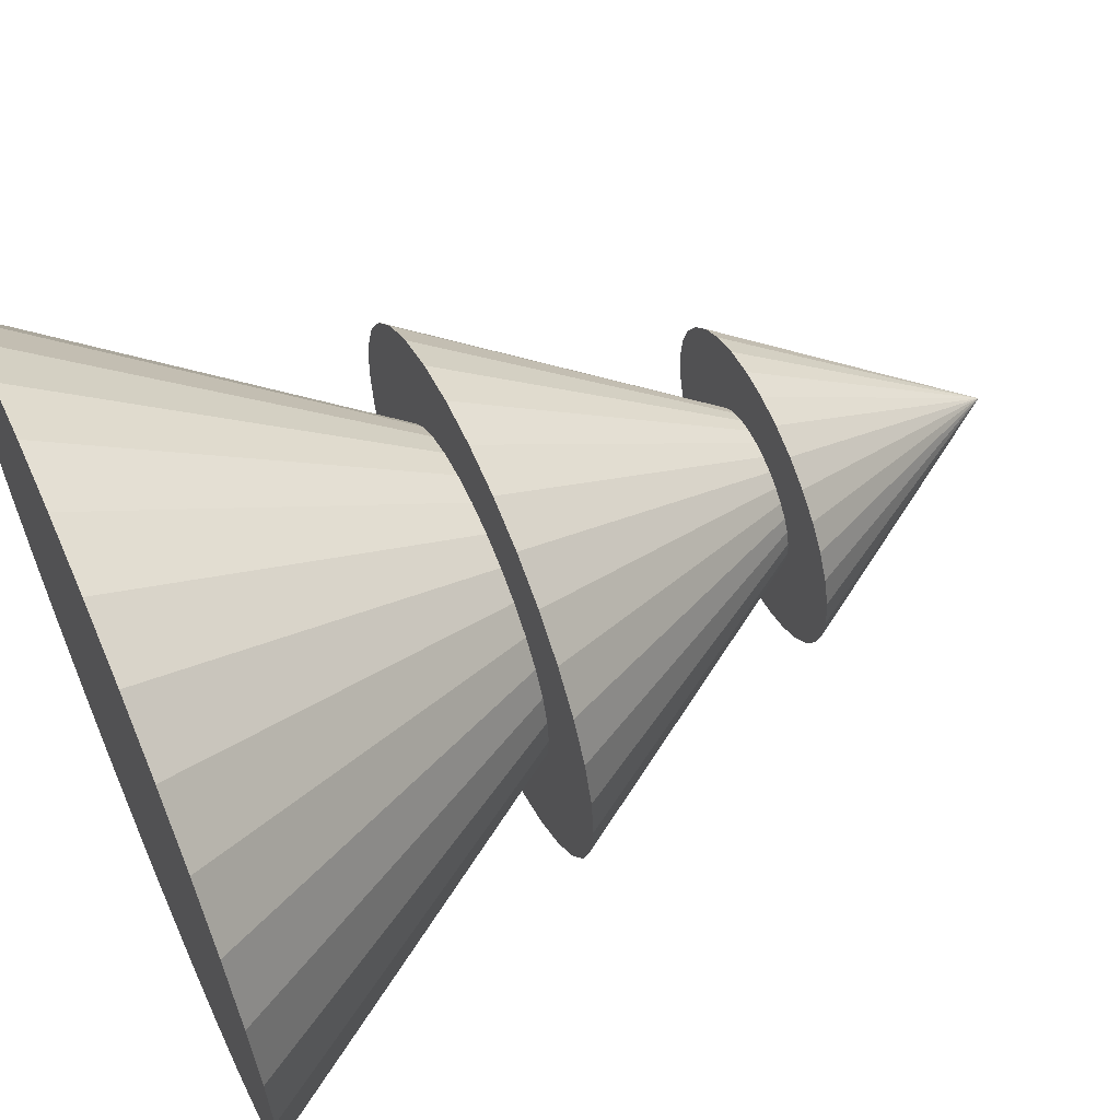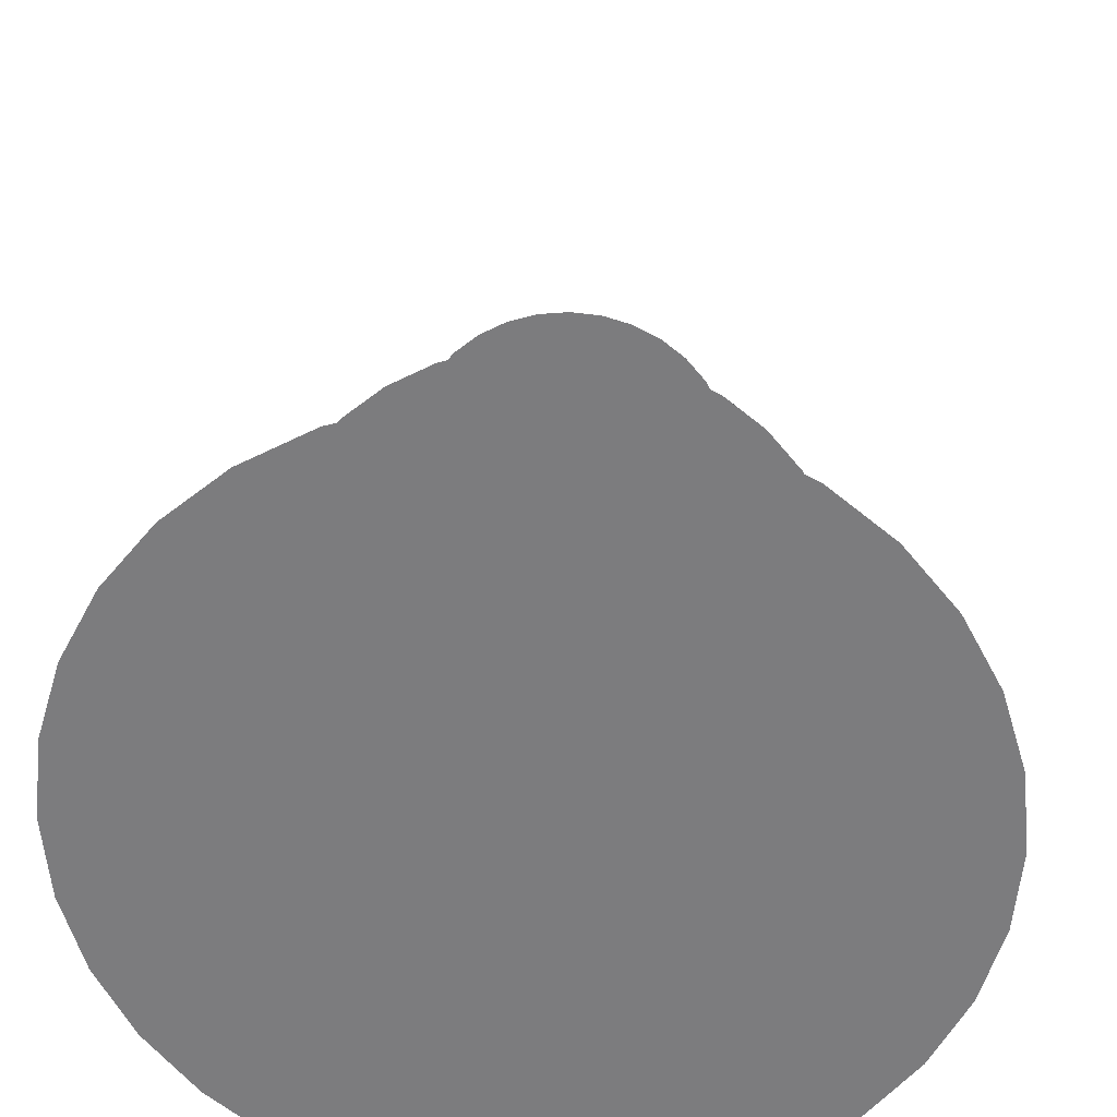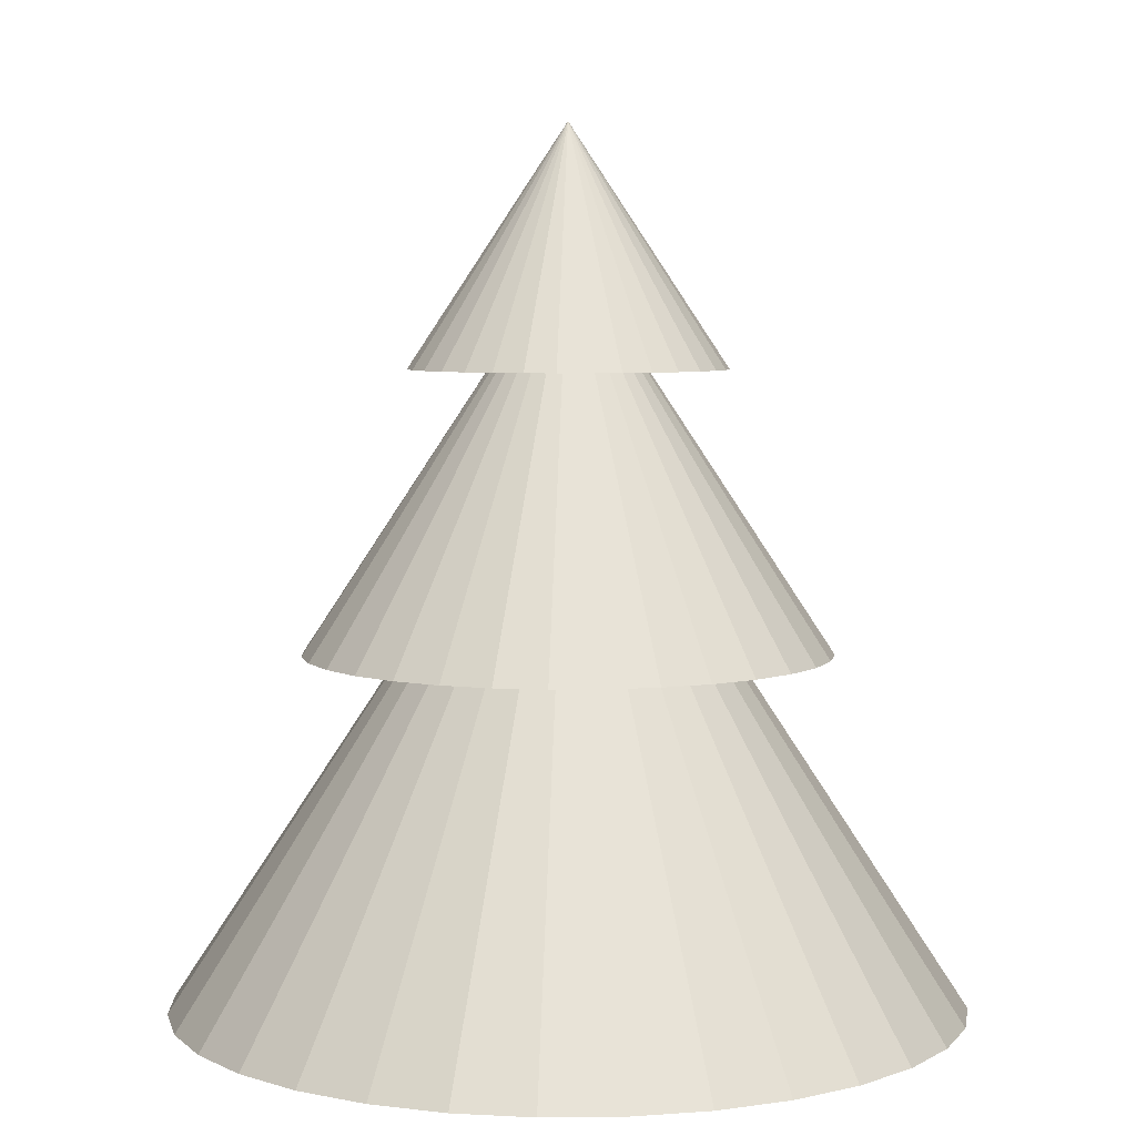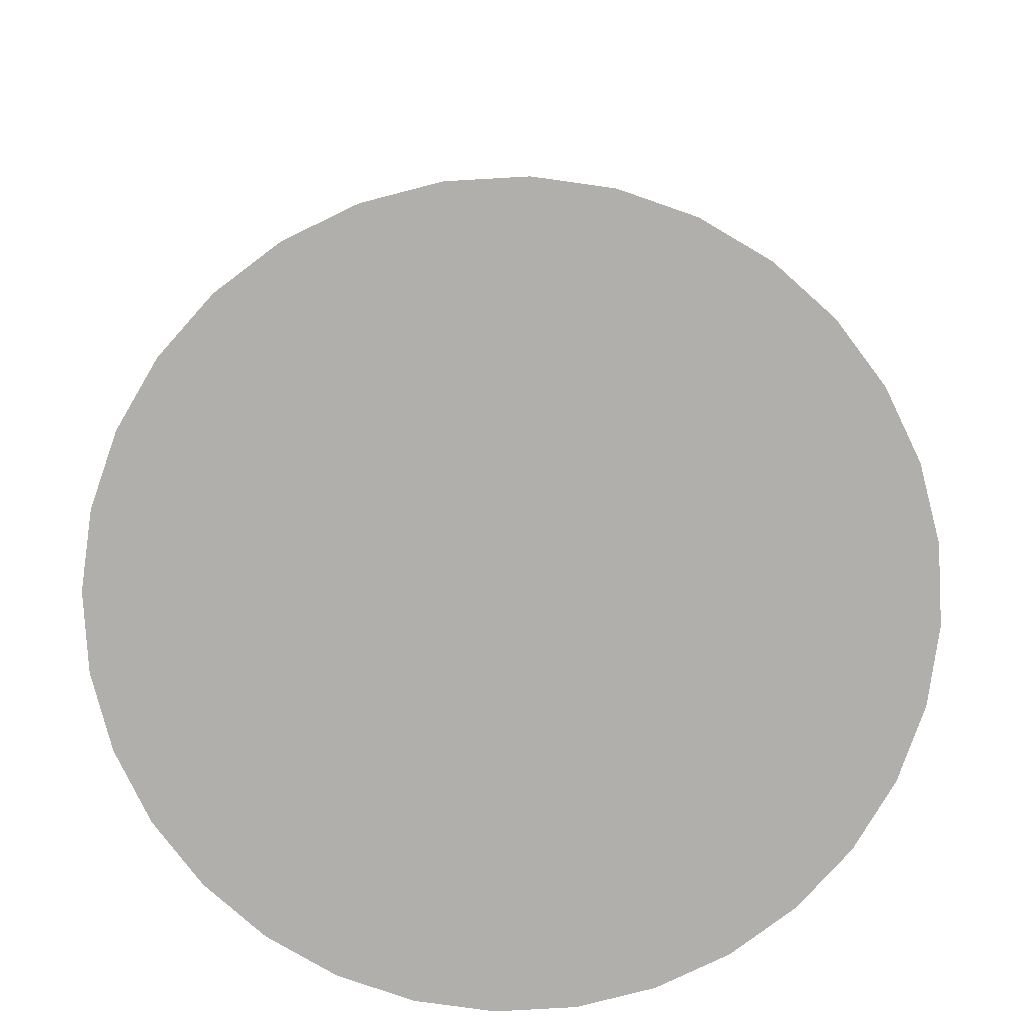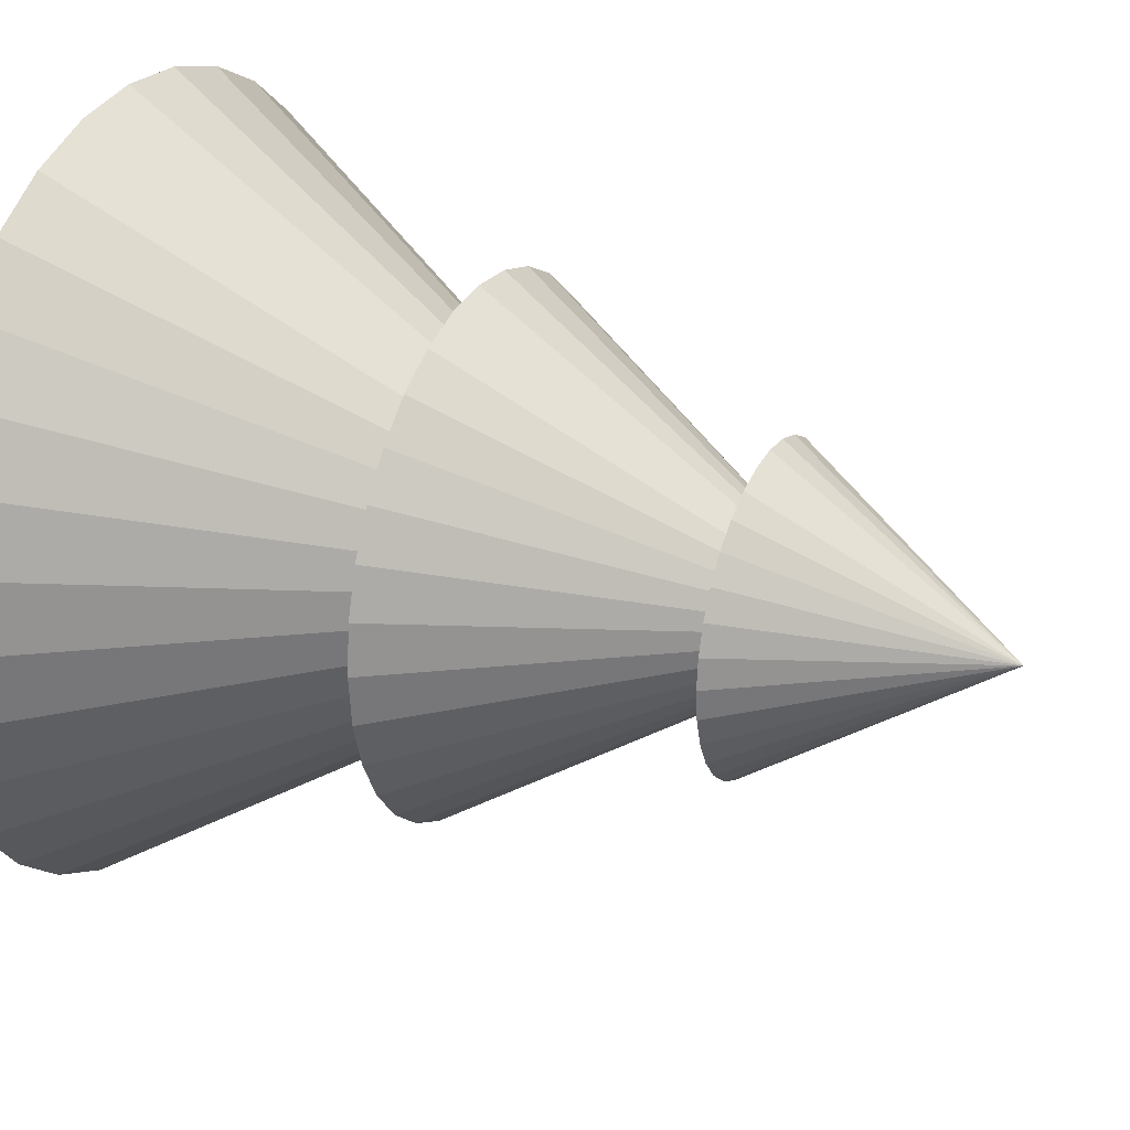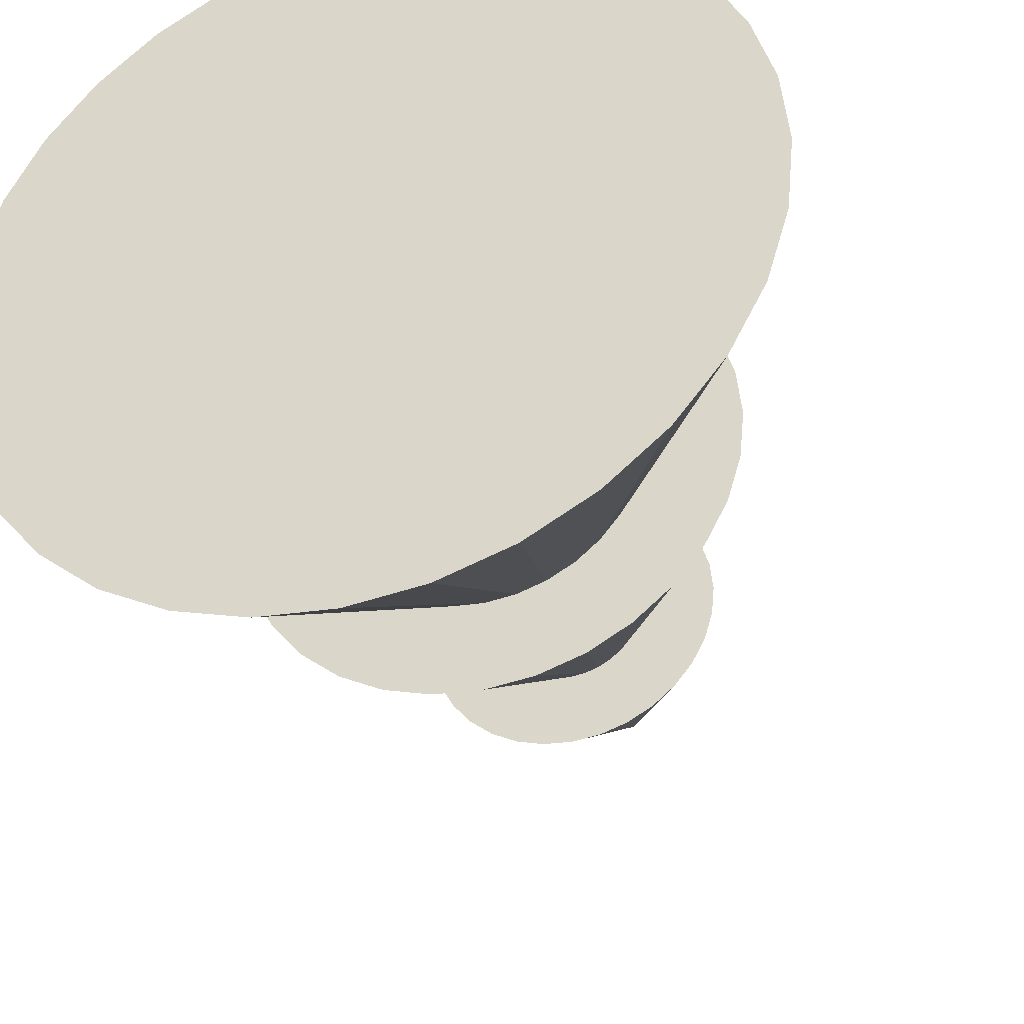
<metadata>
{"format":"obj","ext":"obj","renderer":"f3d","projection":"perspective","resolution":1024,"background":"white","views":[{"elev":61.2,"azim":66.2,"up":"+Z"},{"elev":30.7,"azim":3.2,"up":"+Z"},{"elev":5.6,"azim":82.6,"up":"+Y"},{"elev":-78.2,"azim":-13.6,"up":"+Y"},{"elev":28.4,"azim":114.8,"up":"+Z"},{"elev":-36.1,"azim":18.5,"up":"+Z"}]}
</metadata>
<code>
o Cone
v -0.04877 0.7505 -1.048
v 0.1463 0.7505 -1.028
v 0.3339 0.7505 -0.9715
v 0.5068 0.7505 -0.8791
v 0.6583 0.7505 -0.7547
v 0.7827 0.7505 -0.6032
v 0.8751 0.7505 -0.4303
v 0.932 0.7505 -0.2427
v 0.9512 0.7505 -0.04763
v -0.04877 2.269 -0.04763
v 0.932 0.7505 0.1475
v 0.8751 0.7505 0.3351
v 0.7827 0.7505 0.5079
v 0.6583 0.7505 0.6595
v 0.5068 0.7505 0.7838
v 0.3339 0.7505 0.8763
v 0.1463 0.7505 0.9332
v -0.04877 0.7505 0.9524
v -0.2439 0.7505 0.9332
v -0.4315 0.7505 0.8763
v -0.6043 0.7505 0.7838
v -0.7559 0.7505 0.6595
v -0.8802 0.7505 0.5079
v -0.9726 0.7505 0.3351
v -1.03 0.7505 0.1475
v -1.049 0.7505 -0.04763
v -1.03 0.7505 -0.2427
v -0.9726 0.7505 -0.4303
v -0.8802 0.7505 -0.6032
v -0.7559 0.7505 -0.7547
v -0.6043 0.7505 -0.8791
v -0.4314 0.7505 -0.9715
v -0.2439 0.7505 -1.028
f 32 10 33
f 1 10 2
f 31 10 32
f 30 10 31
f 29 10 30
f 28 10 29
f 27 10 28
f 26 10 27
f 25 10 26
f 24 10 25
f 23 10 24
f 22 10 23
f 21 10 22
f 20 10 21
f 19 10 20
f 18 10 19
f 17 10 18
f 16 10 17
f 15 10 16
f 14 10 15
f 13 10 14
f 12 10 13
f 11 10 12
f 9 10 11
f 8 10 9
f 7 10 8
f 6 10 7
f 5 10 6
f 4 10 5
f 3 10 4
f 33 10 1
f 2 10 3
f 1 2 3 4 5 6 7 8 9 11 12 13 14 15 16 17 18 19 20 21 22 23 24 25 26 27 28 29 30 31 32 33
o Cone.001_Cone.002
v -0.04877 1.637 -0.7091
v 0.08028 1.637 -0.6964
v 0.2044 1.637 -0.6588
v 0.3187 1.637 -0.5976
v 0.419 1.637 -0.5154
v 0.5012 1.637 -0.4151
v 0.5624 1.637 -0.3008
v 0.6 1.637 -0.1767
v 0.6127 1.637 -0.04763
v -0.04877 2.642 -0.04763
v 0.6 1.637 0.08142
v 0.5624 1.637 0.2055
v 0.5012 1.637 0.3199
v 0.419 1.637 0.4201
v 0.3187 1.637 0.5024
v 0.2044 1.637 0.5635
v 0.08028 1.637 0.6012
v -0.04877 1.637 0.6139
v -0.1778 1.637 0.6012
v -0.3019 1.637 0.5635
v -0.4163 1.637 0.5024
v -0.5165 1.637 0.4201
v -0.5988 1.637 0.3199
v -0.6599 1.637 0.2055
v -0.6975 1.637 0.08142
v -0.7103 1.637 -0.04763
v -0.6975 1.637 -0.1767
v -0.6599 1.637 -0.3008
v -0.5988 1.637 -0.4151
v -0.5165 1.637 -0.5154
v -0.4163 1.637 -0.5976
v -0.3019 1.637 -0.6588
v -0.1778 1.637 -0.6964
f 65 43 66
f 34 43 35
f 64 43 65
f 63 43 64
f 62 43 63
f 61 43 62
f 60 43 61
f 59 43 60
f 58 43 59
f 57 43 58
f 56 43 57
f 55 43 56
f 54 43 55
f 53 43 54
f 52 43 53
f 51 43 52
f 50 43 51
f 49 43 50
f 48 43 49
f 47 43 48
f 46 43 47
f 45 43 46
f 44 43 45
f 42 43 44
f 41 43 42
f 40 43 41
f 39 43 40
f 38 43 39
f 37 43 38
f 36 43 37
f 66 43 34
f 35 43 36
f 34 35 36 37 38 39 40 41 42 44 45 46 47 48 49 50 51 52 53 54 55 56 57 58 59 60 61 62 63 64 65 66
o Cone.002_Cone.003
v -0.04877 2.342 -0.4457
v 0.02888 2.342 -0.438
v 0.1036 2.342 -0.4154
v 0.1724 2.342 -0.3786
v 0.2327 2.342 -0.3291
v 0.2822 2.342 -0.2688
v 0.319 2.342 -0.1999
v 0.3416 2.342 -0.1253
v 0.3493 2.342 -0.04763
v -0.04877 2.946 -0.04763
v 0.3416 2.342 0.03002
v 0.319 2.342 0.1047
v 0.2822 2.342 0.1735
v 0.2327 2.342 0.2338
v 0.1724 2.342 0.2833
v 0.1036 2.342 0.3201
v 0.02888 2.342 0.3428
v -0.04877 2.342 0.3504
v -0.1264 2.342 0.3428
v -0.2011 2.342 0.3201
v -0.2699 2.342 0.2833
v -0.3302 2.342 0.2338
v -0.3797 2.342 0.1735
v -0.4165 2.342 0.1047
v -0.4391 2.342 0.03002
v -0.4468 2.342 -0.04763
v -0.4391 2.342 -0.1253
v -0.4165 2.342 -0.1999
v -0.3797 2.342 -0.2688
v -0.3302 2.342 -0.3291
v -0.2699 2.342 -0.3786
v -0.2011 2.342 -0.4154
v -0.1264 2.342 -0.438
f 98 76 99
f 67 76 68
f 97 76 98
f 96 76 97
f 95 76 96
f 94 76 95
f 93 76 94
f 92 76 93
f 91 76 92
f 90 76 91
f 89 76 90
f 88 76 89
f 87 76 88
f 86 76 87
f 85 76 86
f 84 76 85
f 83 76 84
f 82 76 83
f 81 76 82
f 80 76 81
f 79 76 80
f 78 76 79
f 77 76 78
f 75 76 77
f 74 76 75
f 73 76 74
f 72 76 73
f 71 76 72
f 70 76 71
f 69 76 70
f 99 76 67
f 68 76 69
f 67 68 69 70 71 72 73 74 75 77 78 79 80 81 82 83 84 85 86 87 88 89 90 91 92 93 94 95 96 97 98 99

</code>
